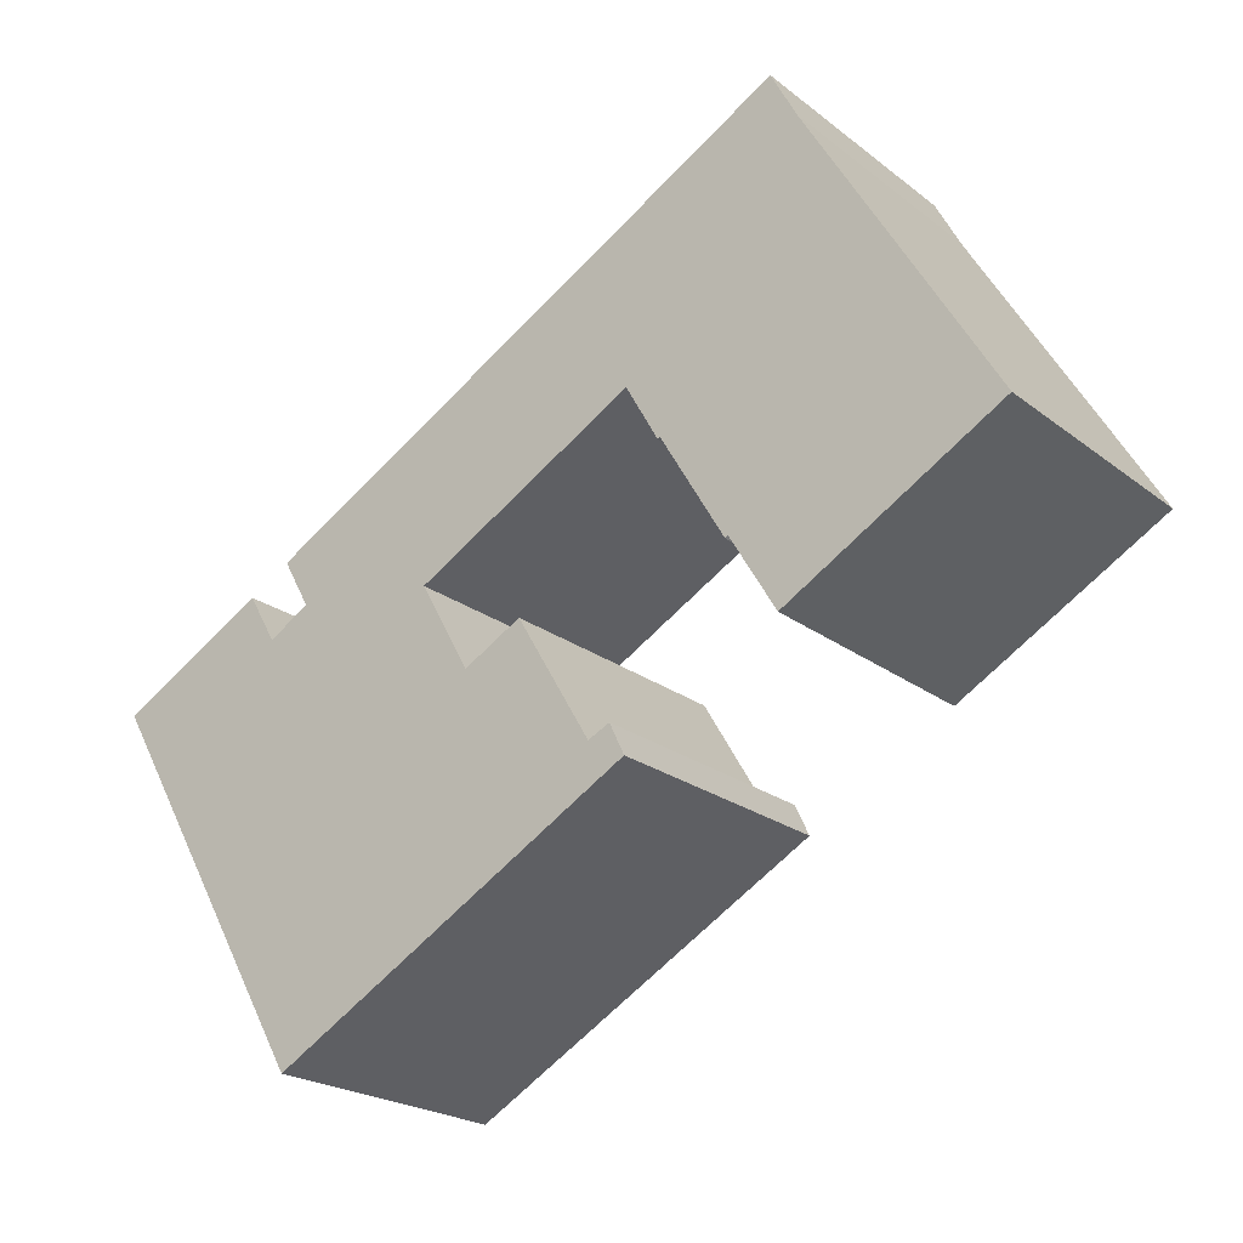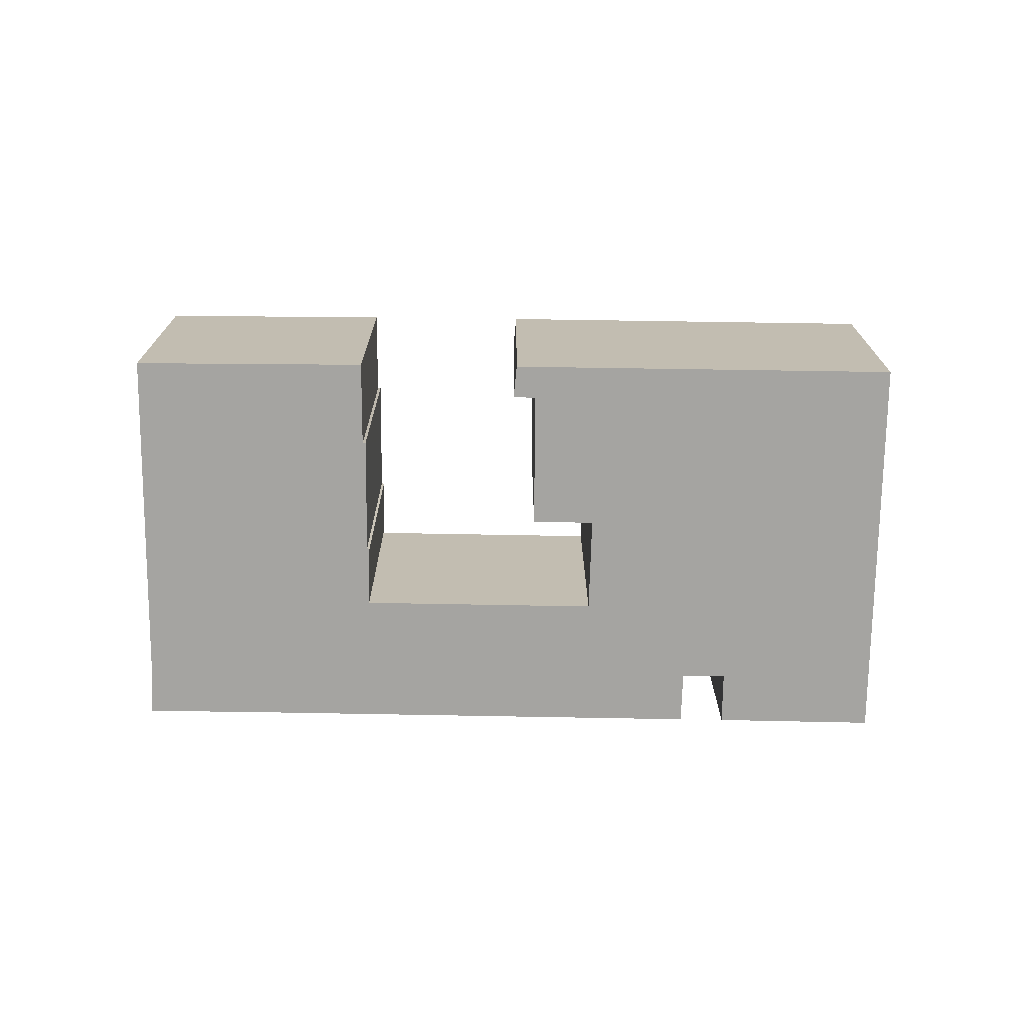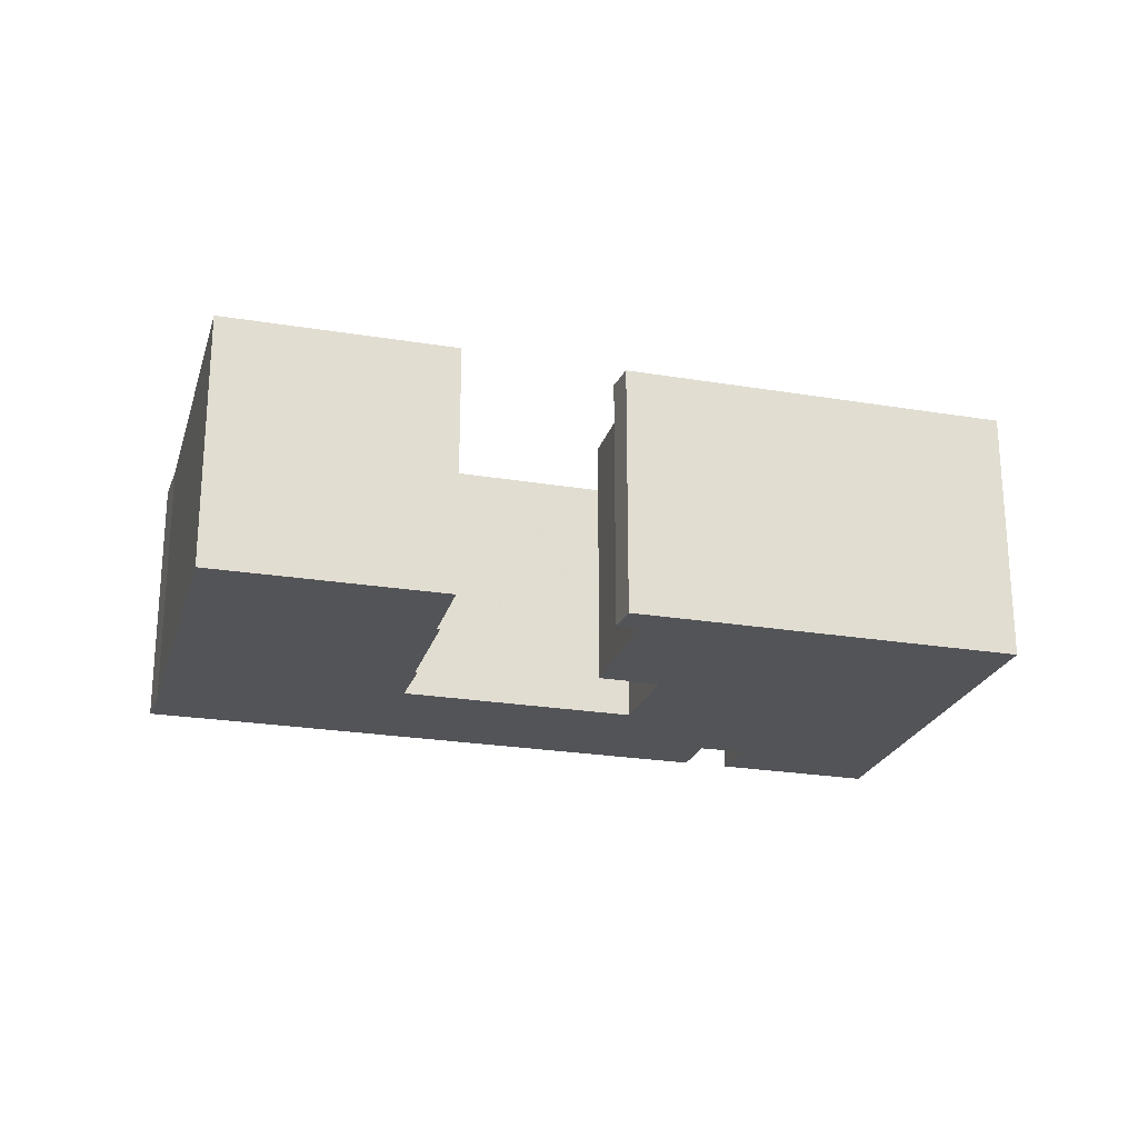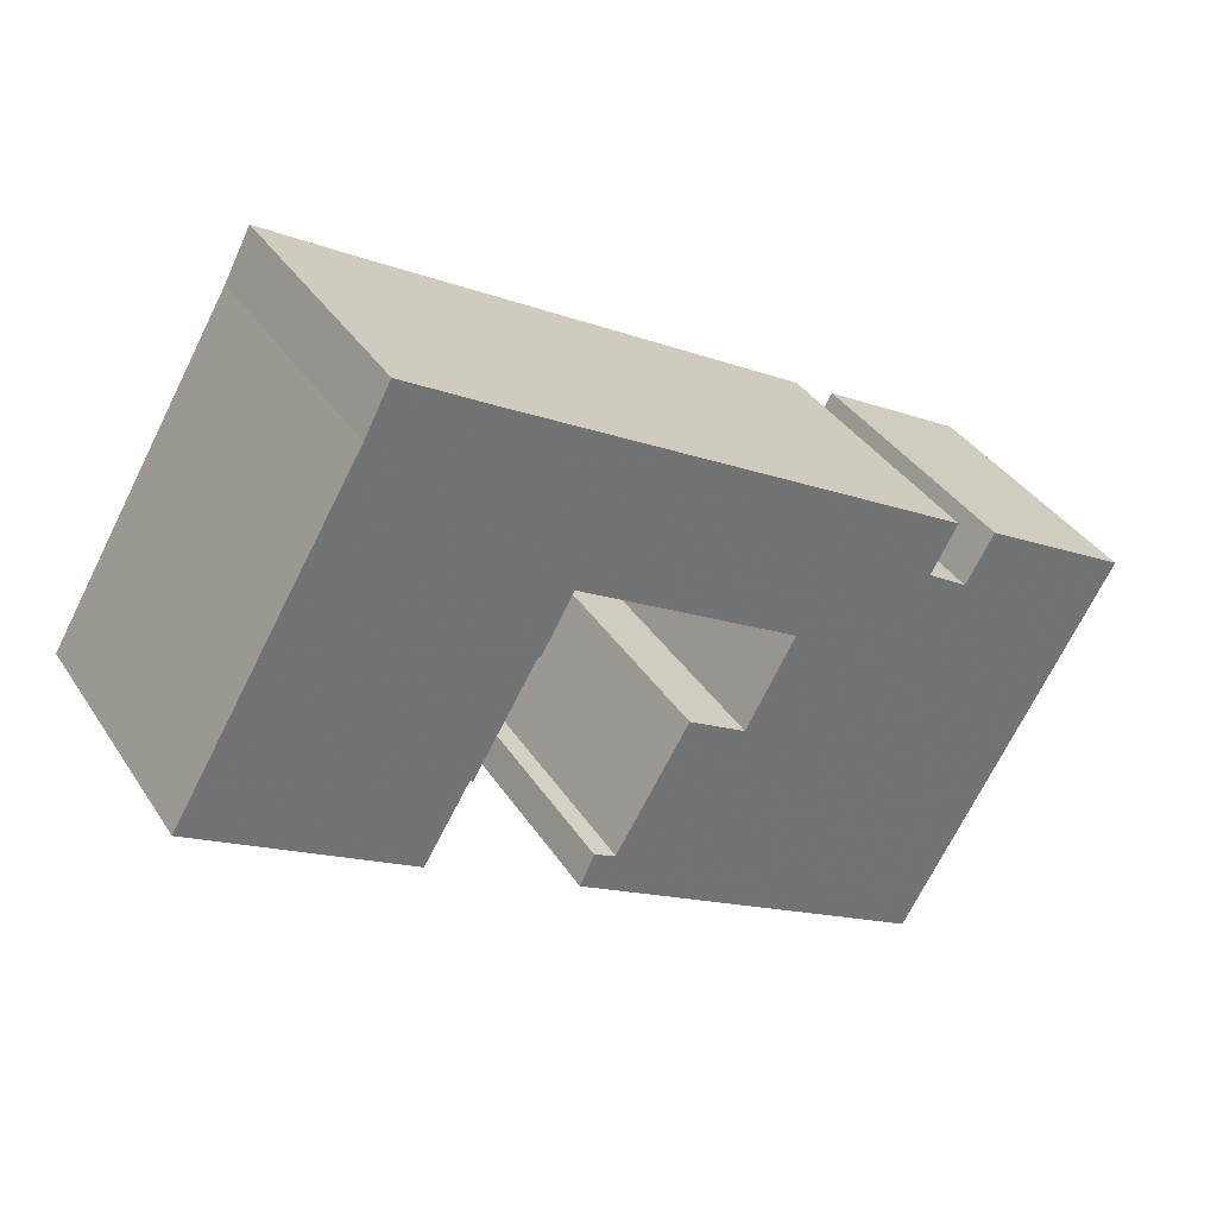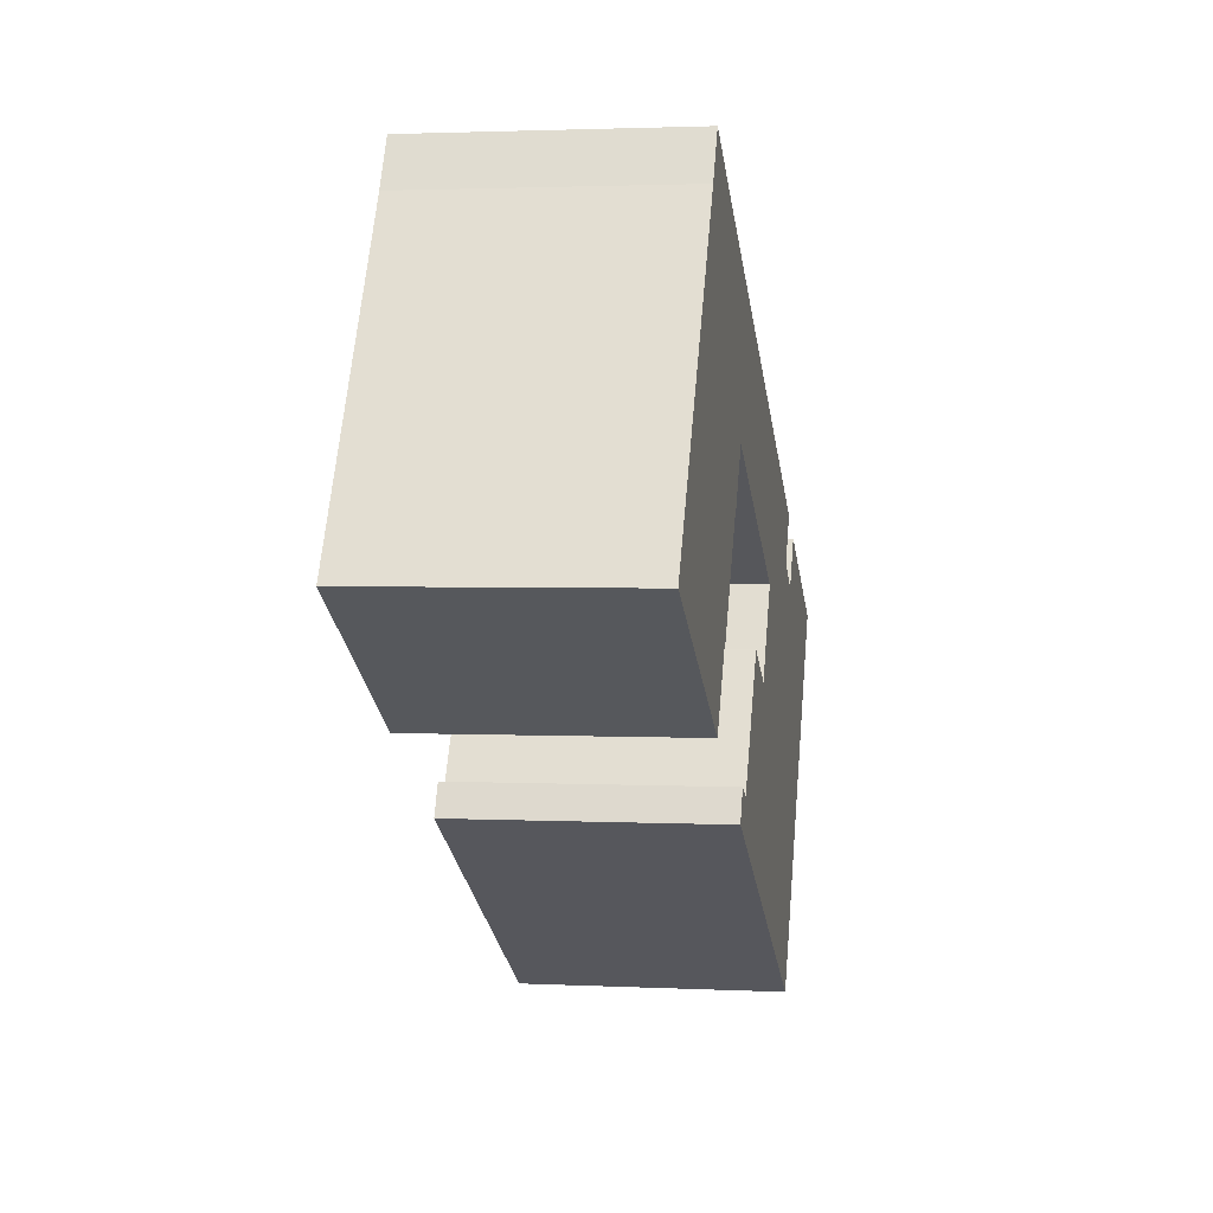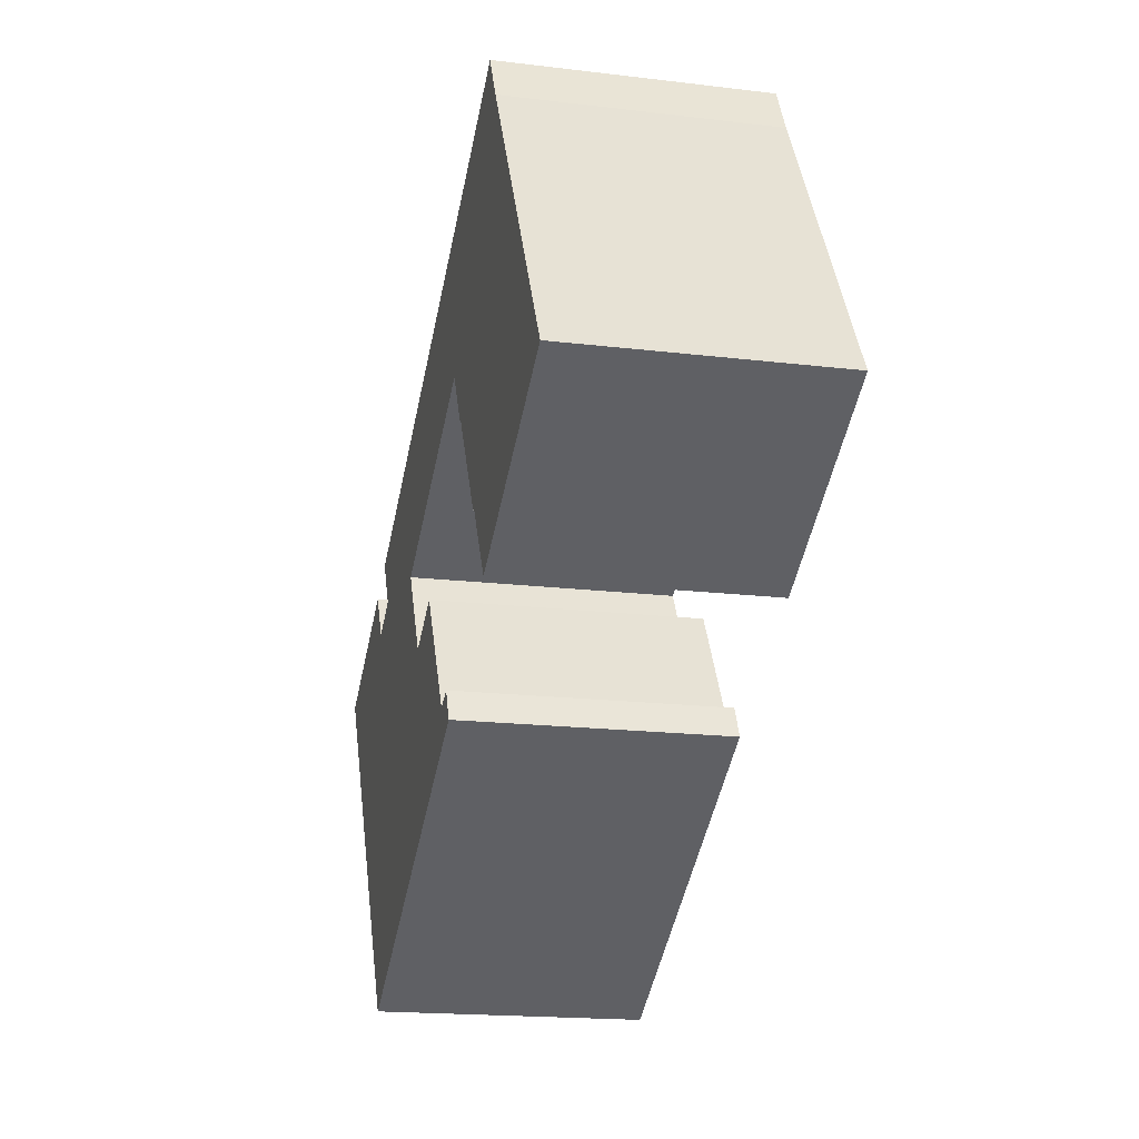
<metadata>
{"format":"obj","ext":"obj","renderer":"f3d","projection":"perspective","resolution":1024,"background":"white","views":[{"elev":-21.7,"azim":36.8,"up":"+Z"},{"elev":-73.2,"azim":149.0,"up":"+Y"},{"elev":-23.6,"azim":134.2,"up":"+Y"},{"elev":36.5,"azim":151.1,"up":"+Z"},{"elev":2.2,"azim":100.0,"up":"+Z"},{"elev":-17.8,"azim":76.6,"up":"+Z"}]}
</metadata>
<code>
g default
v -15.12 0 2.68
v -22 0 -1.257
v -16.65 0 -10.52
v -12.08 0 -18.42
v 4.871 0 -8.584
v 4.176 0 -7.127
v 3.159 0 -7.627
v -0.3072 0 -1.79
v -3.013 0 -3.336
v -5.332 0 0.8117
v 4.981 0 6.761
v 6.495 0 4.081
v 6.619 0 4.114
v 9.61 0 -0.9452
v 9.72 0 -0.8228
v 11.91 0 -4.47
v 22 0 1.49
v 13.33 0 16.15
v 12.12 0 18.42
v 8.053 0 16.03
v -13.16 0 3.814
v -11.92 0 1.59
v -13.8 0 0.4114
v -15.12 12.69 2.68
v -22 12.69 -1.257
v -16.65 12.69 -10.52
v -12.08 12.69 -18.42
v 4.871 12.69 -8.584
v 4.176 12.69 -7.127
v 3.159 12.69 -7.627
v -0.3072 12.69 -1.79
v -3.013 12.69 -3.336
v -5.332 12.69 0.8117
v 4.981 12.69 6.761
v 6.495 12.69 4.081
v 6.619 12.69 4.114
v 9.61 12.69 -0.9452
v 9.72 12.69 -0.8228
v 11.91 12.69 -4.47
v 22 12.69 1.49
v 13.33 12.69 16.15
v 12.12 12.69 18.42
v 8.053 12.69 16.03
v -13.16 12.69 3.814
v -11.92 12.69 1.59
v -13.8 12.69 0.4114
f 2 23 1
f 21 11 20
f 22 11 21
f 11 22 10
f 23 10 22
f 2 10 23
f 10 2 9
f 9 2 7
f 7 2 5
f 3 5 2
f 5 3 4
f 6 7 5
f 8 9 7
f 12 13 11
f 20 18 19
f 11 18 20
f 13 18 11
f 18 13 17
f 17 13 15
f 14 15 13
f 17 15 16
f 24 46 25
f 43 34 44
f 44 34 45
f 33 45 34
f 45 33 46
f 46 33 25
f 32 25 33
f 30 25 32
f 28 25 30
f 25 28 26
f 27 26 28
f 28 30 29
f 30 32 31
f 34 36 35
f 42 41 43
f 43 41 34
f 34 41 36
f 40 36 41
f 38 36 40
f 36 38 37
f 39 38 40
f 1 23 46
f 46 24 1
f 2 1 24
f 24 25 2
f 21 20 43
f 43 44 21
f 22 21 44
f 44 45 22
f 11 10 33
f 33 34 11
f 23 22 45
f 45 46 23
f 10 9 32
f 32 33 10
f 3 2 25
f 25 26 3
f 4 3 26
f 26 27 4
f 5 4 27
f 27 28 5
f 7 6 29
f 29 30 7
f 6 5 28
f 28 29 6
f 9 8 31
f 31 32 9
f 8 7 30
f 30 31 8
f 13 12 35
f 35 36 13
f 12 11 34
f 34 35 12
f 19 18 41
f 41 42 19
f 20 19 42
f 42 43 20
f 18 17 40
f 40 41 18
f 15 14 37
f 37 38 15
f 14 13 36
f 36 37 14
f 16 15 38
f 38 39 16
f 17 16 39
f 39 40 17

</code>
